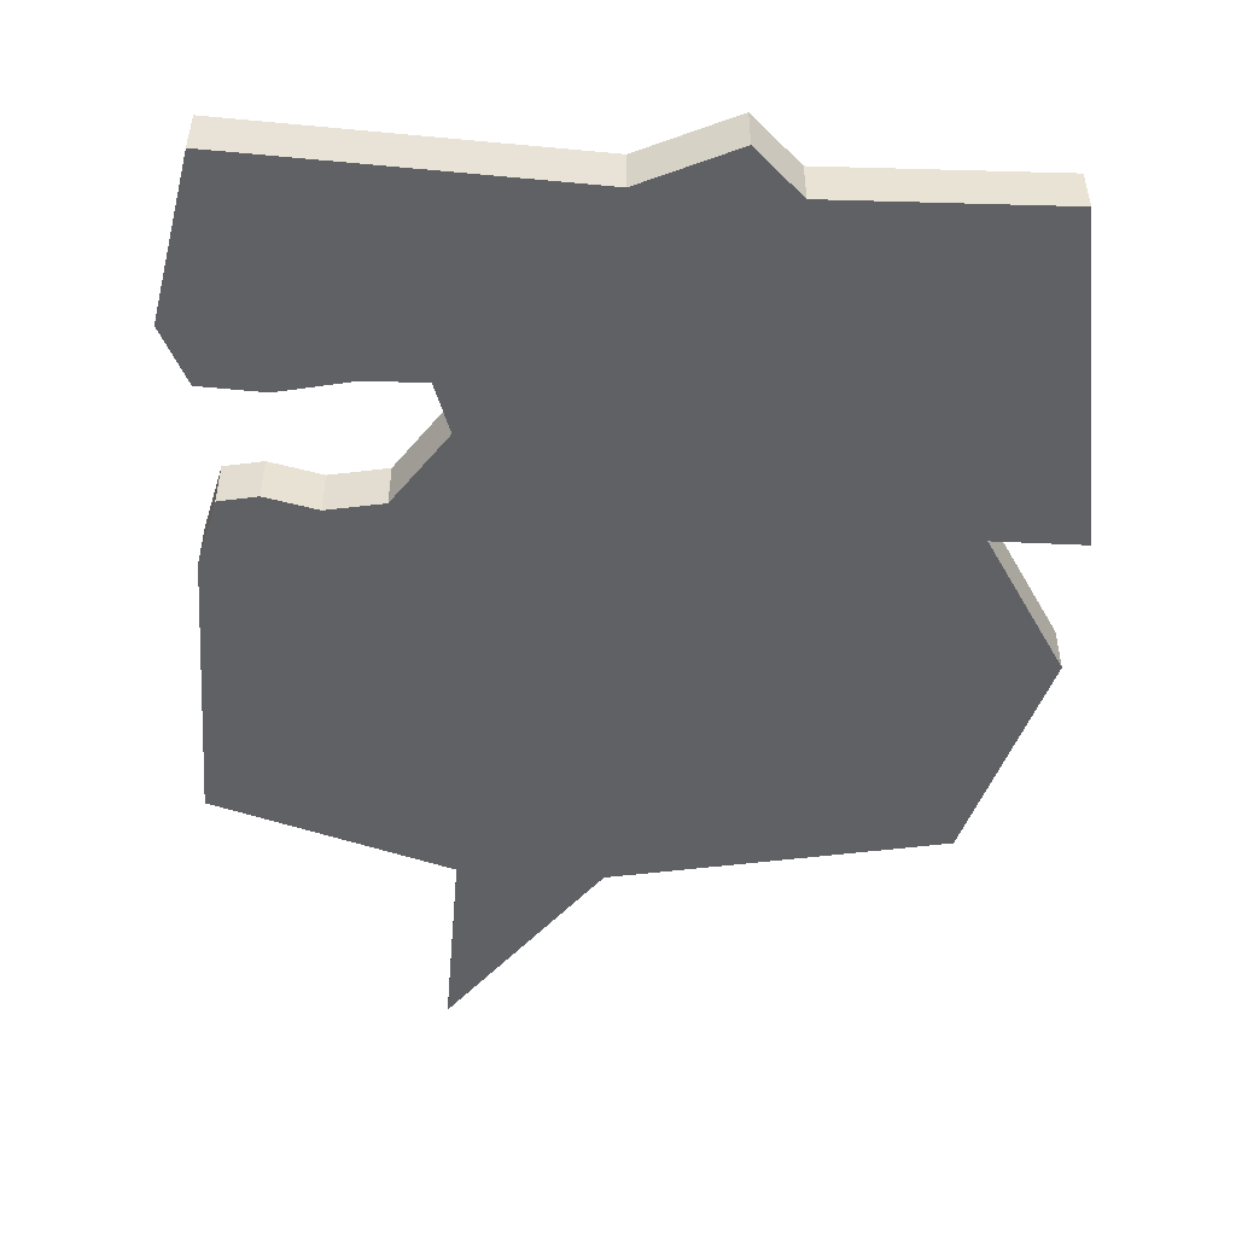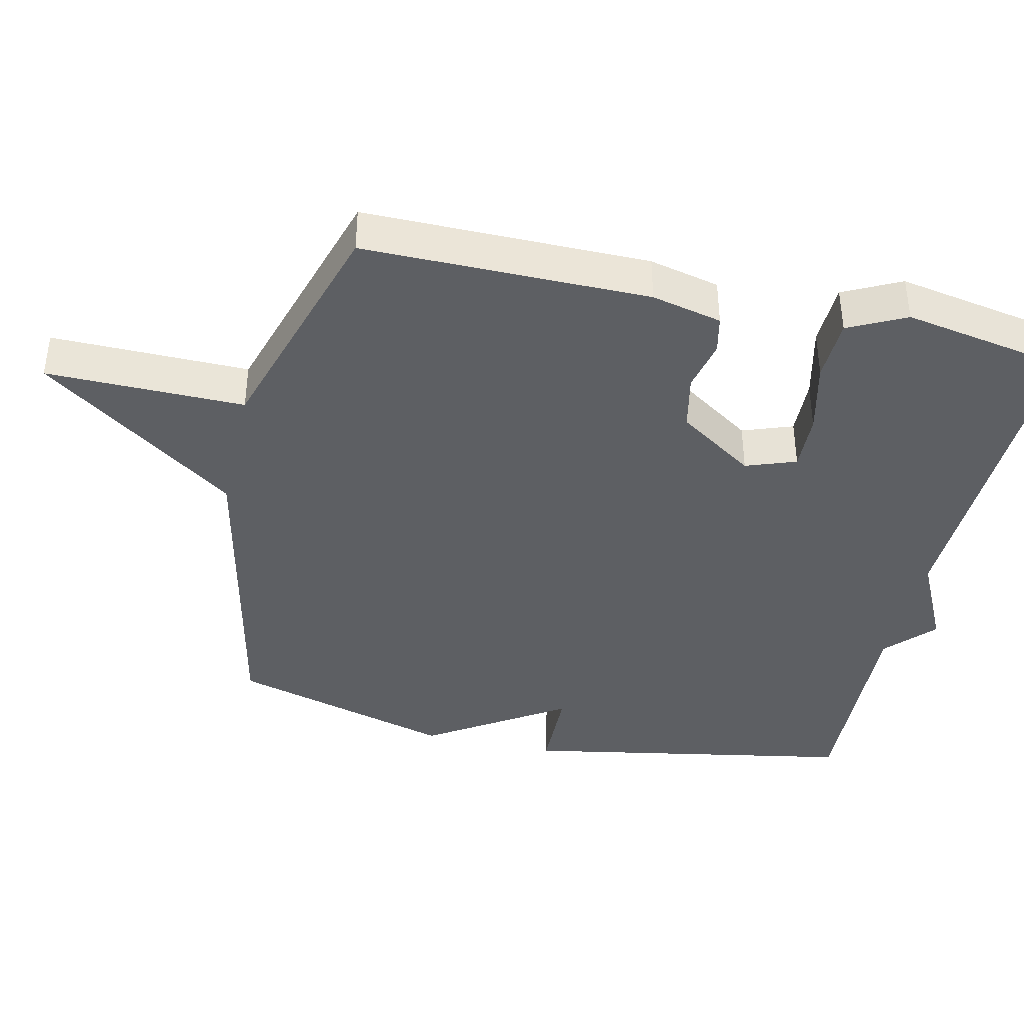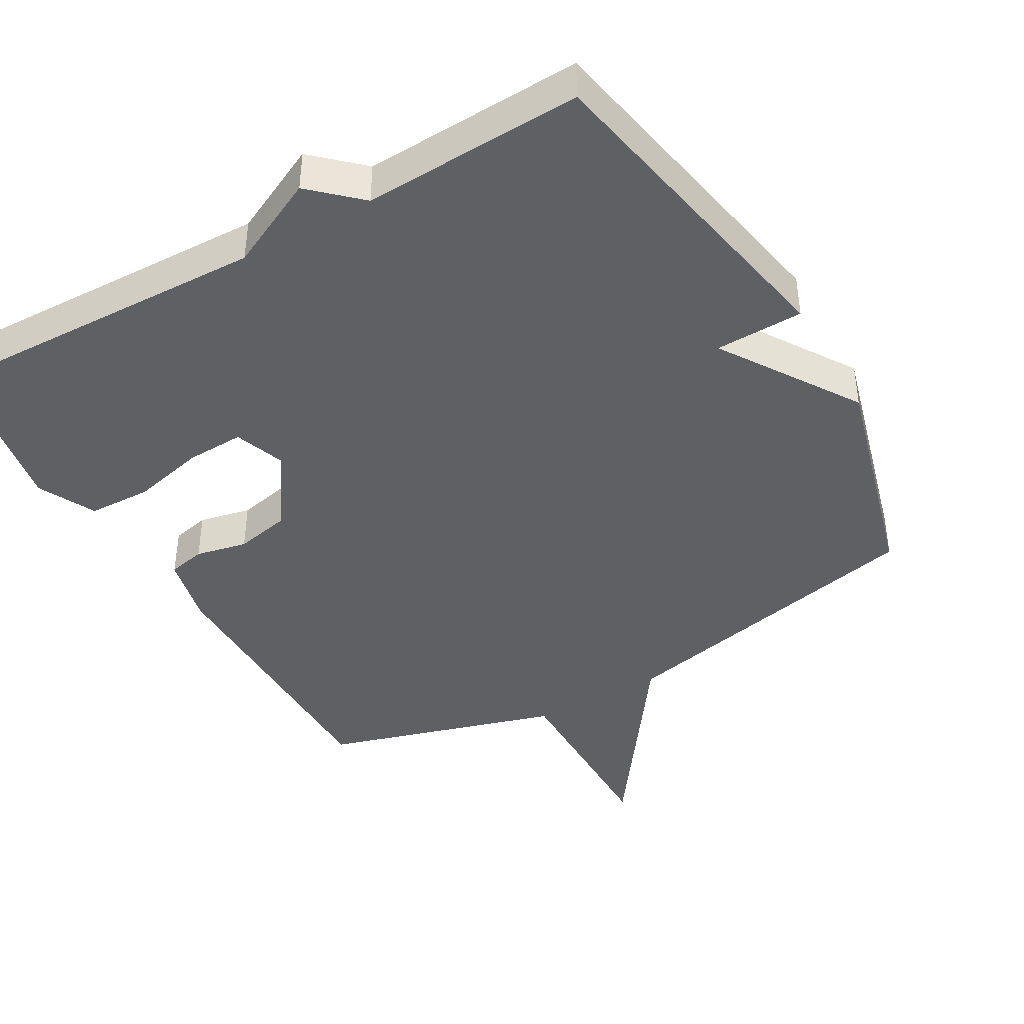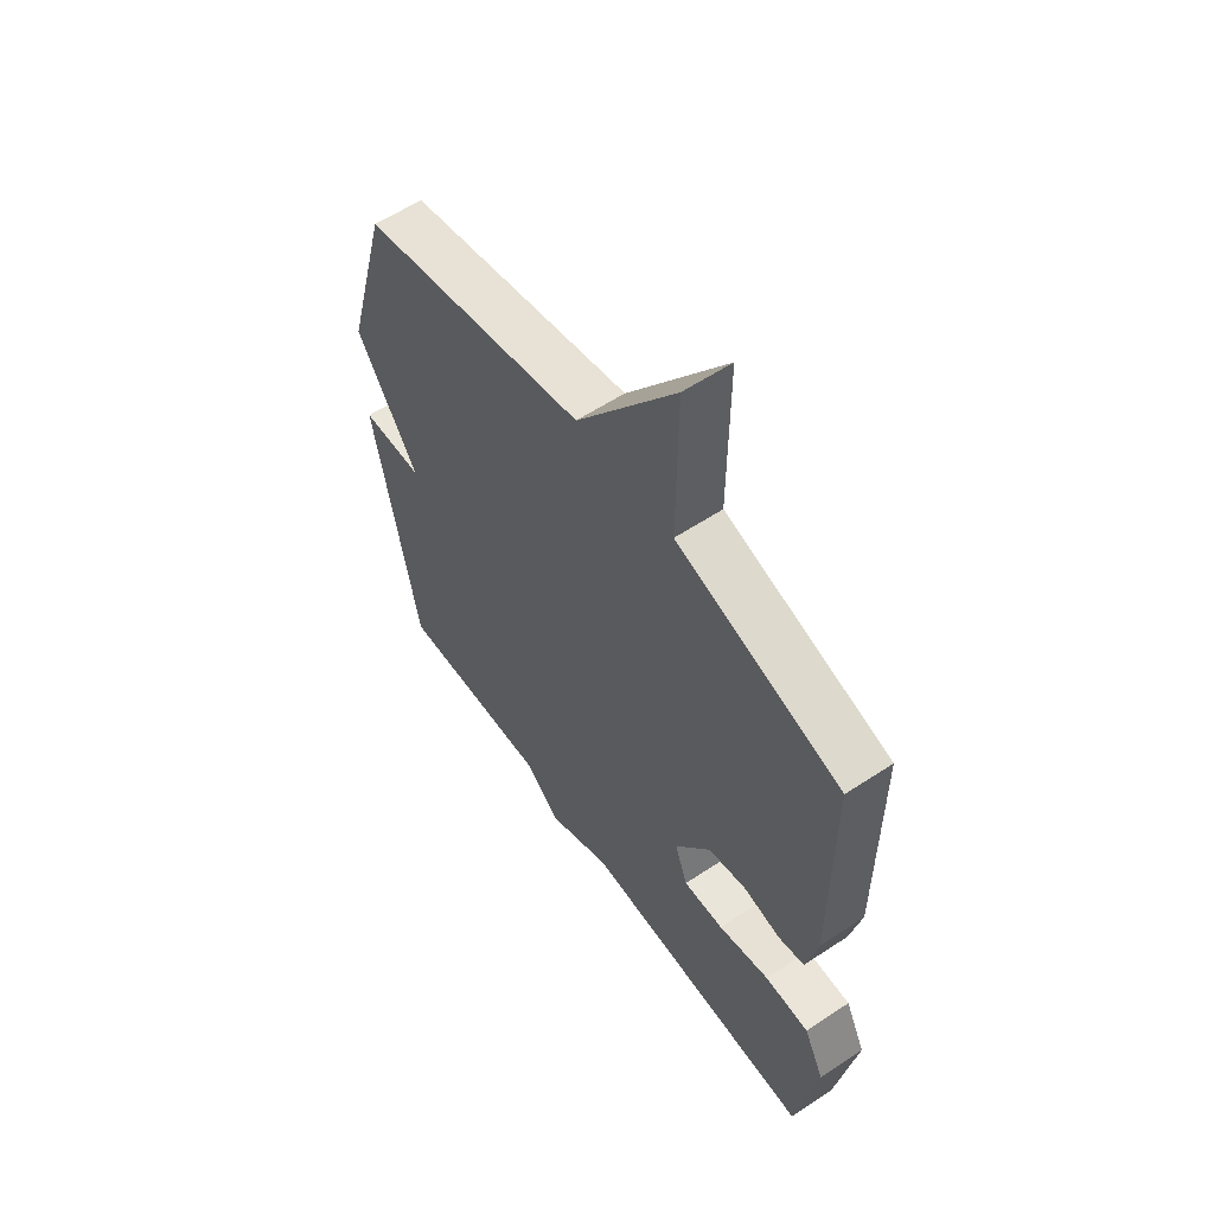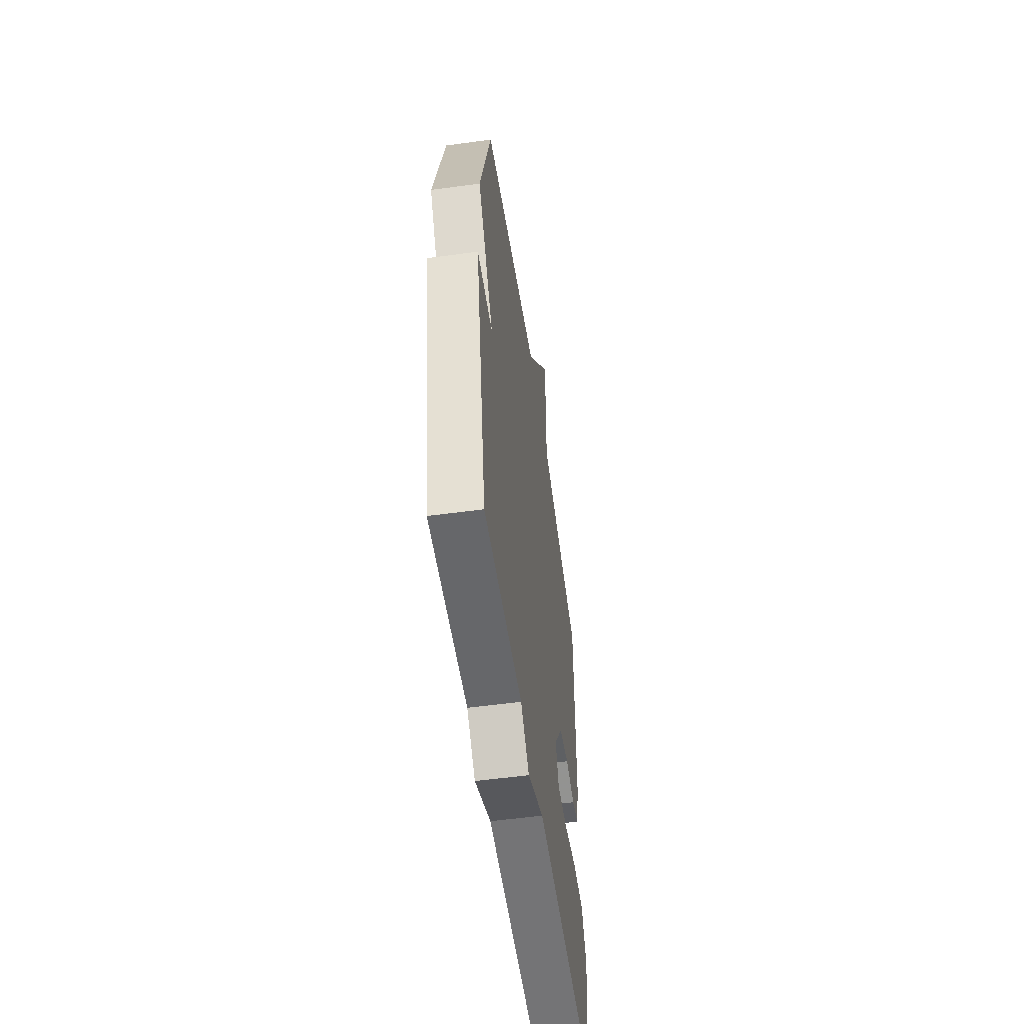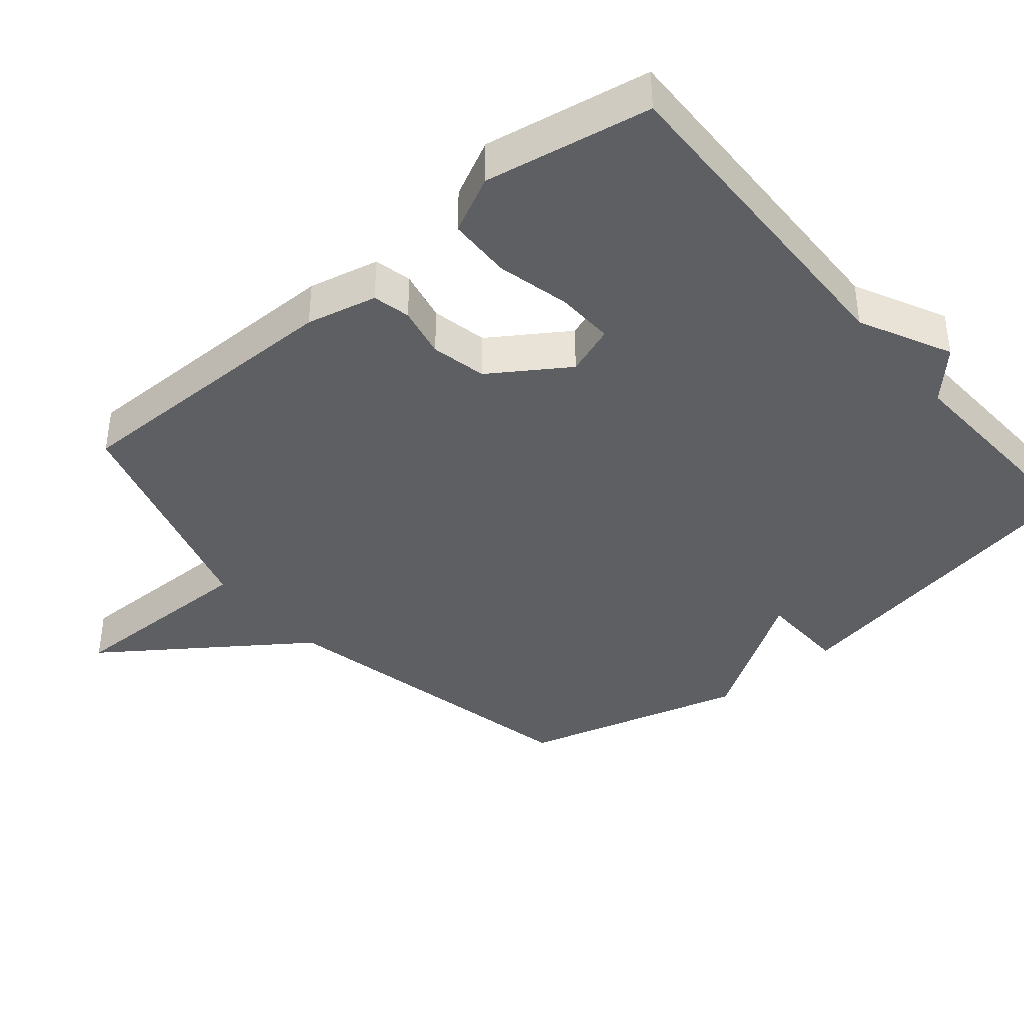
<metadata>
{"format":"obj","ext":"obj","renderer":"f3d","projection":"perspective","resolution":1024,"background":"white","views":[{"elev":-49.5,"azim":175.7,"up":"+Y"},{"elev":-40.1,"azim":77.1,"up":"+Y"},{"elev":-42.1,"azim":-150.2,"up":"+Y"},{"elev":58.4,"azim":55.6,"up":"+Z"},{"elev":-54.7,"azim":-81.8,"up":"+Z"},{"elev":-39.5,"azim":130.0,"up":"+Y"}]}
</metadata>
<code>
v 0.5 0.07 0.5
v 0.5 0.07 0.091
v 0.477 0.07 -0.01
v 0.423 0.07 -0.022
v 0.349 0.07 -0.006
v 0.269 0.07 -0.023
v 0.196 0.07 -0.133
v 0.222 0.07 -0.205
v 0.305 0.07 -0.202
v 0.41 0.07 -0.177
v 0.501 0.07 -0.18
v 0.542 0.07 -0.262
v 0.5 0.07 -0.5
v 0.016 0.07 -0.486
v -0.115 0.07 -0.55
v -0.184 0.07 -0.486
v -0.5 0.07 -0.5
v -0.589 0.07 -0.022
v -0.462 0.07 -0.019
v -0.589 0.07 0.178
v -0.5 0.07 0.5
v -0.037 0.07 0.601
v 0.165 0.07 0.885
v 0.163 0.07 0.601
v 0.5 0 0.5
v 0.5 0 0.091
v 0.477 0 -0.01
v 0.423 0 -0.022
v 0.349 0 -0.006
v 0.269 0 -0.023
v 0.196 0 -0.133
v 0.222 0 -0.205
v 0.305 0 -0.202
v 0.41 0 -0.177
v 0.501 0 -0.18
v 0.542 0 -0.262
v 0.5 0 -0.5
v 0.016 0 -0.486
v -0.115 0 -0.55
v -0.184 0 -0.486
v -0.5 0 -0.5
v -0.589 0 -0.022
v -0.462 0 -0.019
v -0.589 0 0.178
v -0.5 0 0.5
v -0.037 0 0.601
v 0.165 0 0.885
v 0.163 0 0.601
f 22 23 24
f 24 1 2
f 22 24 2
f 21 22 2
f 20 21 2
f 19 20 2
f 16 17 18 19
f 14 15 16 19
f 12 13 14
f 11 12 14
f 10 11 14
f 9 10 14
f 8 9 14
f 7 8 14 19
f 6 7 19
f 5 6 19 2
f 2 3 4 5
f 48 47 46
f 26 25 48
f 26 48 46
f 26 46 45
f 26 45 44
f 26 44 43
f 43 42 41 40
f 43 40 39 38
f 38 37 36
f 38 36 35
f 38 35 34
f 38 34 33
f 38 33 32
f 43 38 32 31
f 43 31 30
f 26 43 30 29
f 29 28 27 26
f 1 25 26 2
f 2 26 27 3
f 3 27 28 4
f 4 28 29 5
f 5 29 30 6
f 6 30 31 7
f 7 31 32 8
f 8 32 33 9
f 9 33 34 10
f 10 34 35 11
f 11 35 36 12
f 12 36 37 13
f 13 37 38 14
f 14 38 39 15
f 15 39 40 16
f 16 40 41 17
f 17 41 42 18
f 18 42 43 19
f 19 43 44 20
f 20 44 45 21
f 21 45 46 22
f 22 46 47 23
f 23 47 48 24
f 24 48 25 1

</code>
